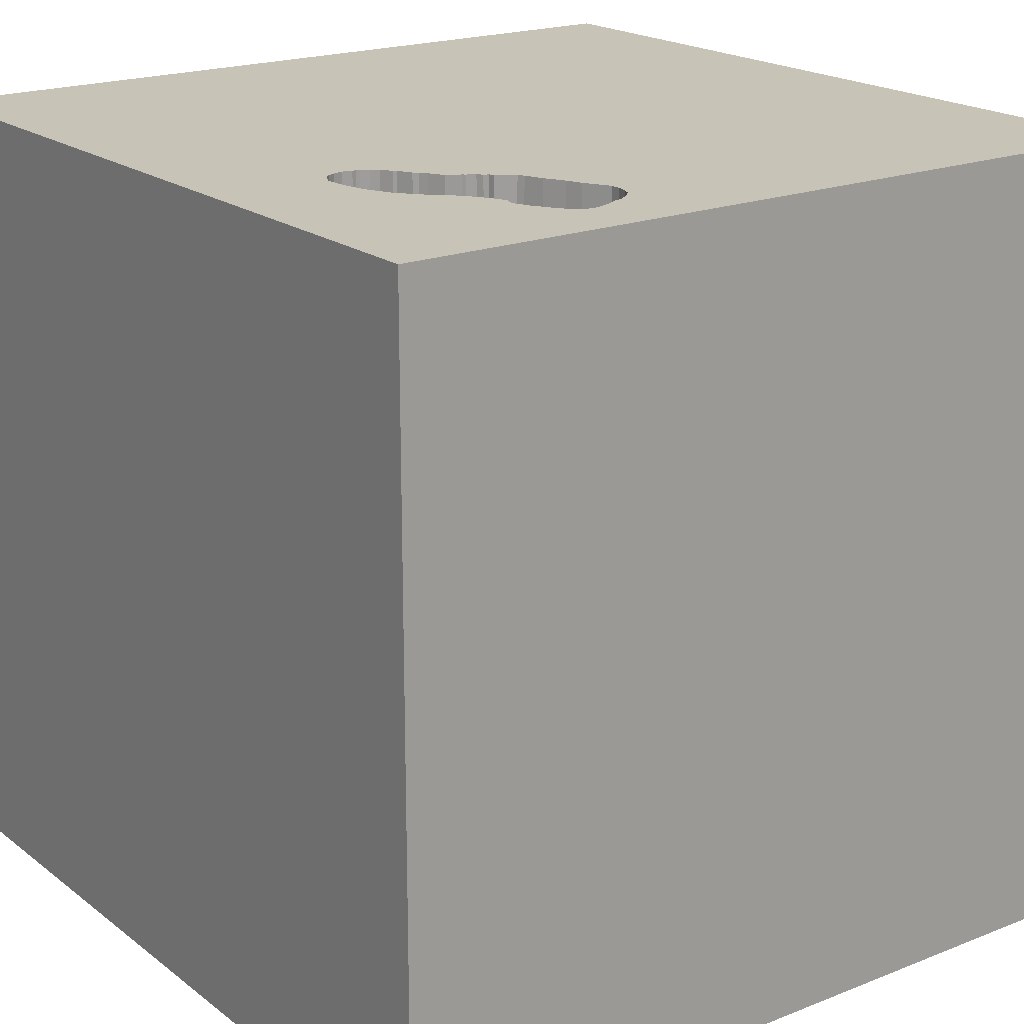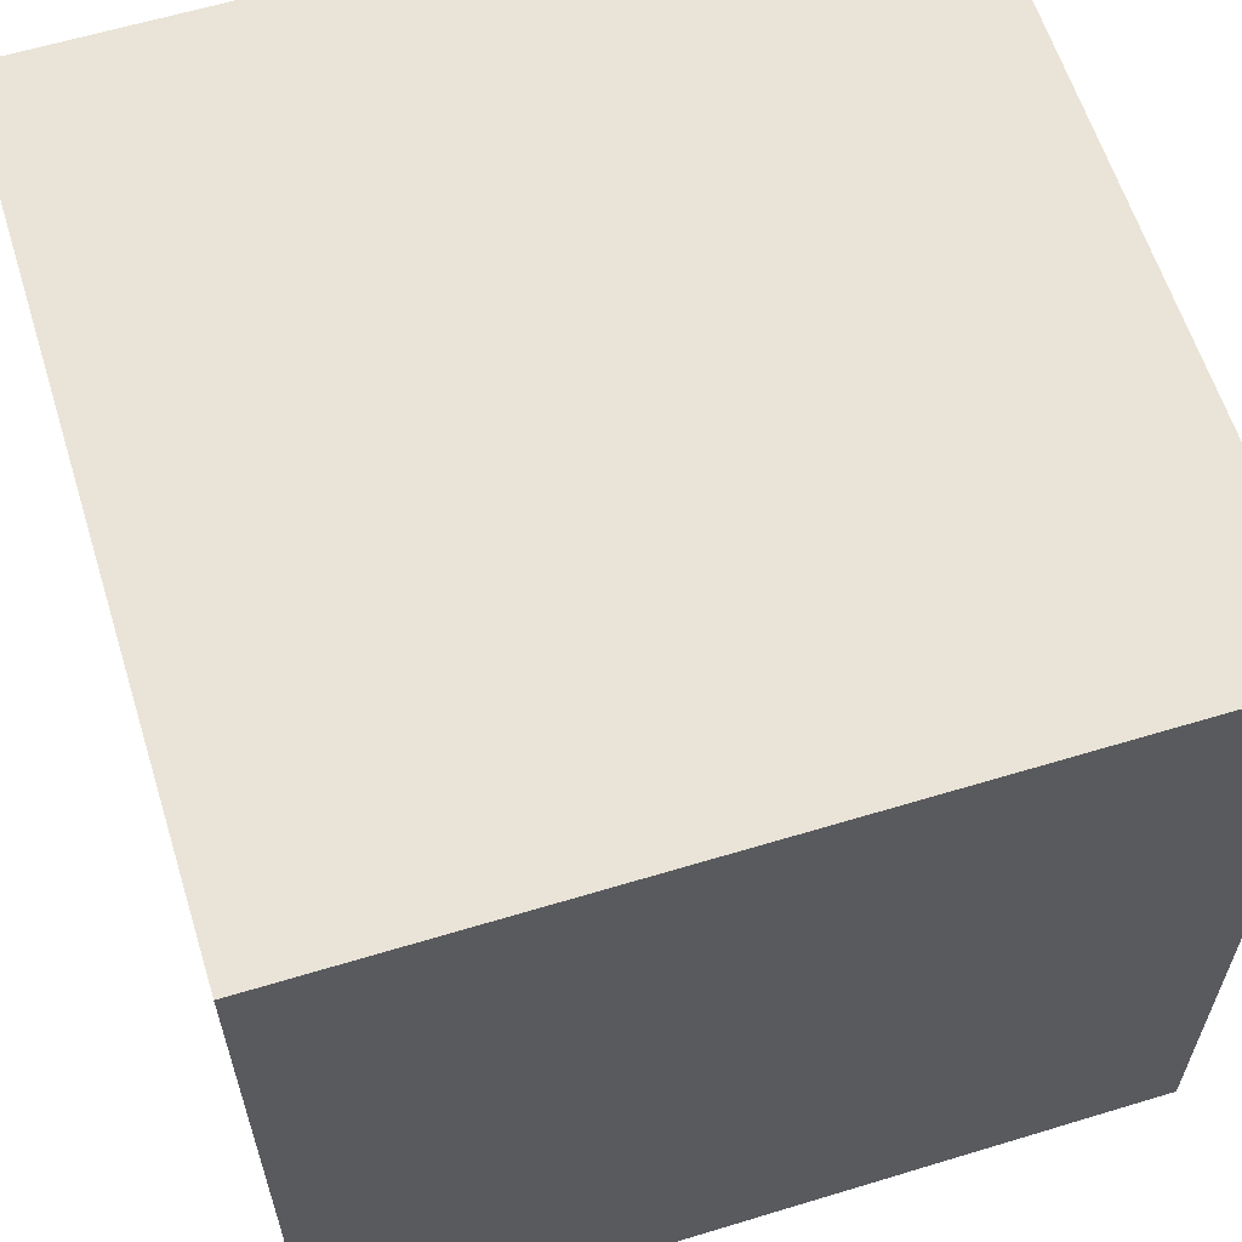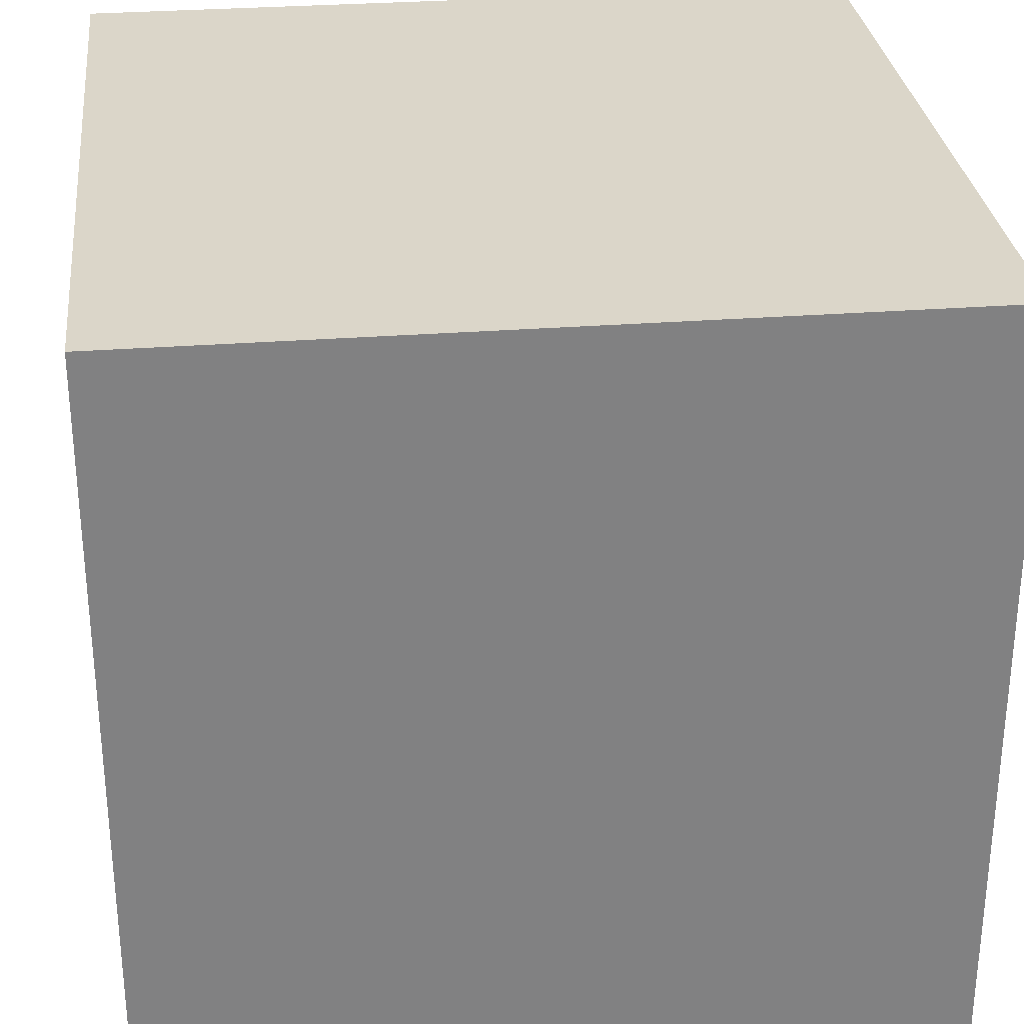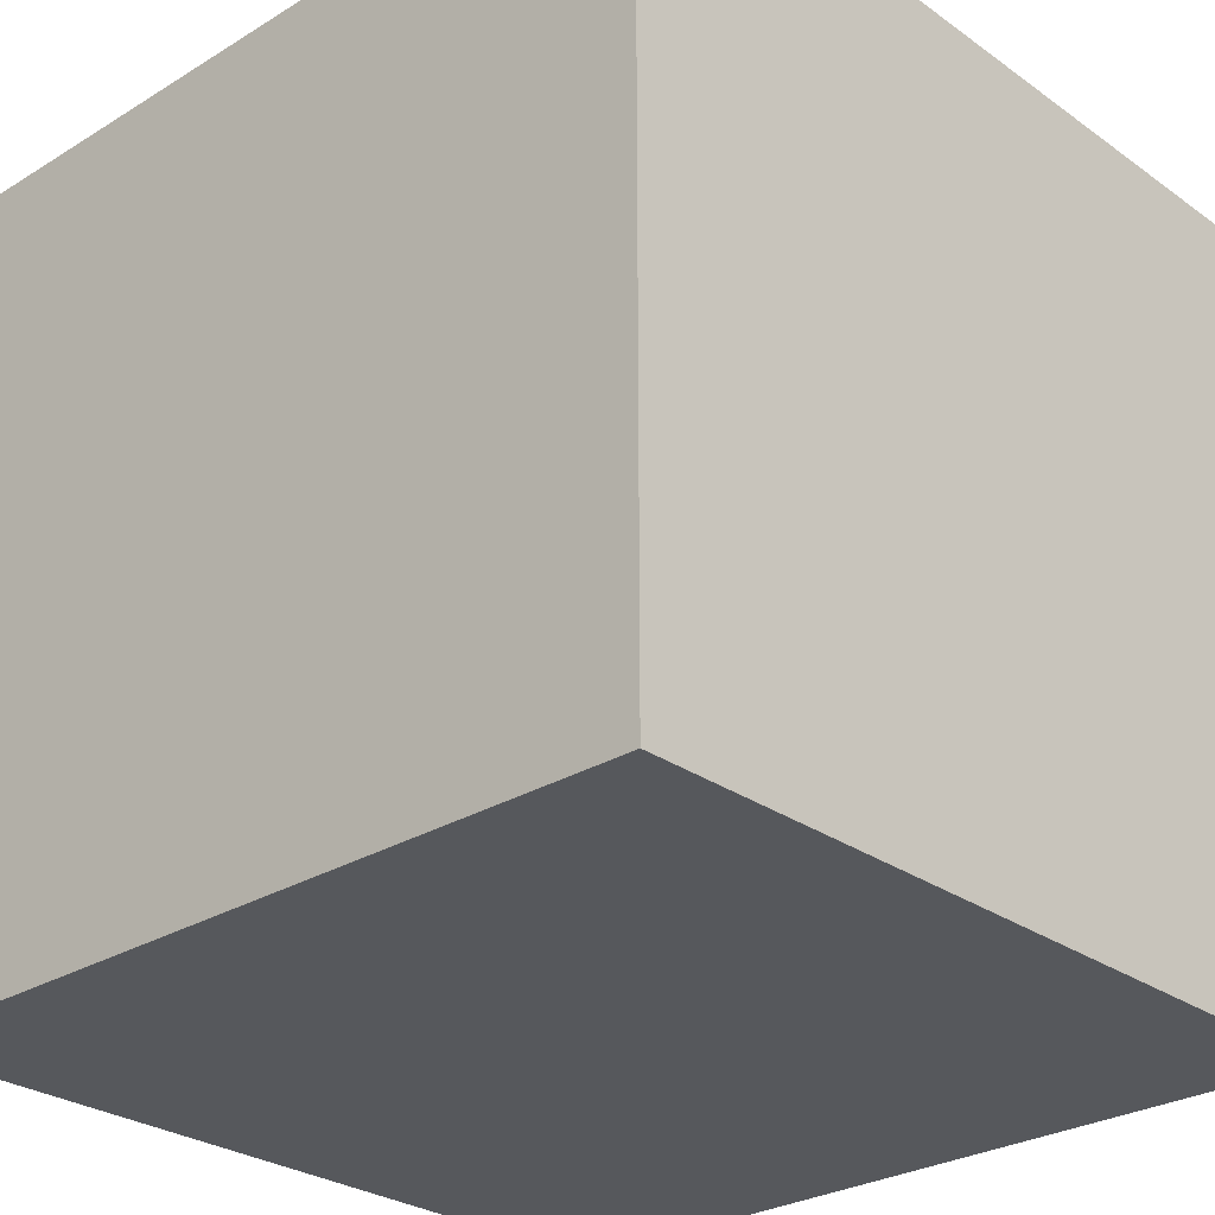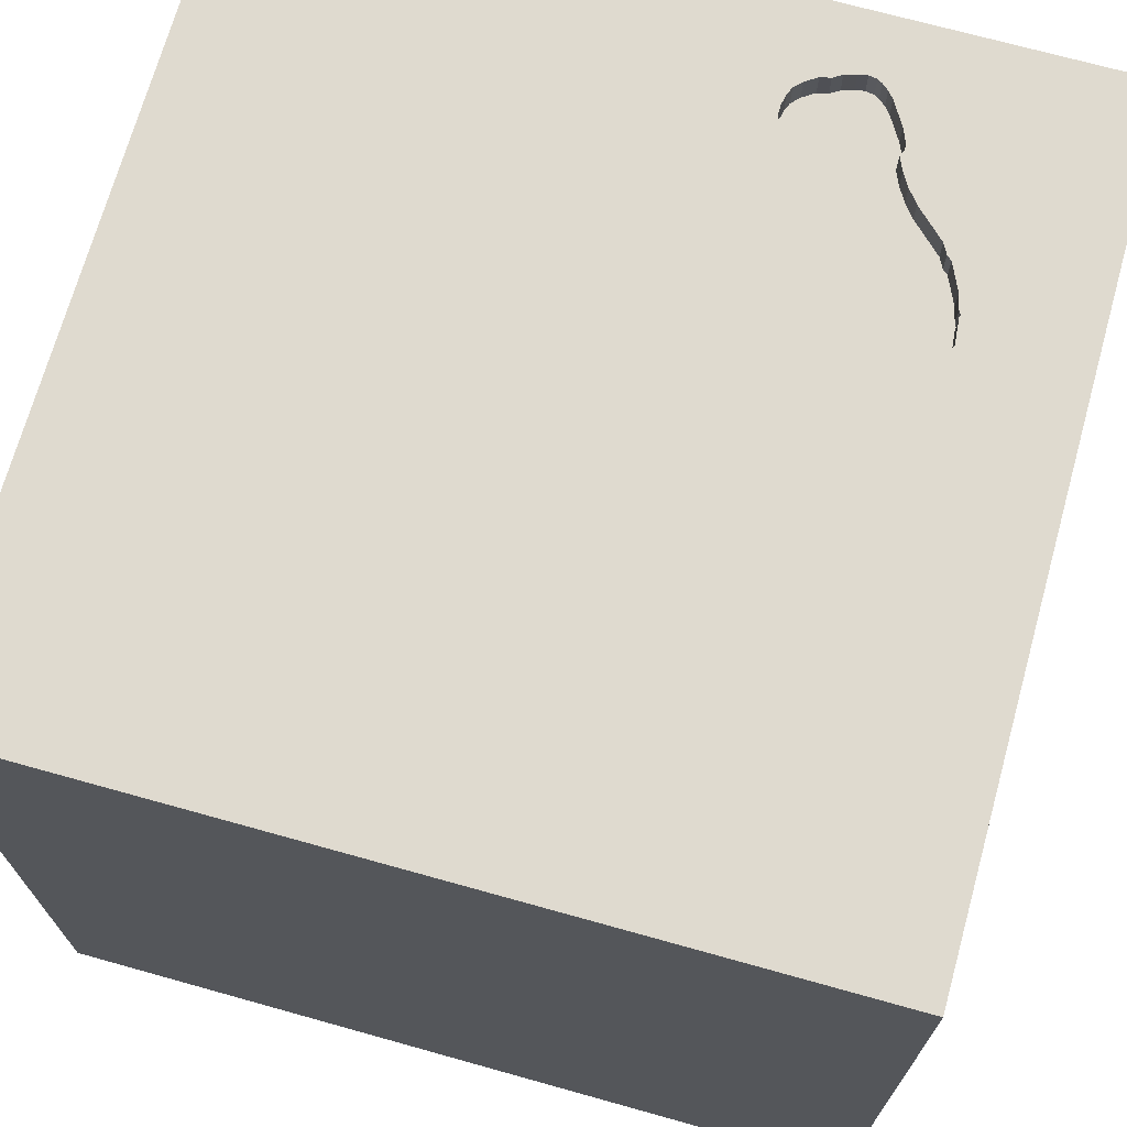
<metadata>
{"format":"obj","ext":"obj","renderer":"f3d","projection":"perspective","resolution":1024,"background":"white","views":[{"elev":19.7,"azim":143.8,"up":"+Y"},{"elev":61.2,"azim":72.8,"up":"+Z"},{"elev":29.9,"azim":83.6,"up":"+Z"},{"elev":-27.9,"azim":42.9,"up":"+Z"},{"elev":70.6,"azim":15.6,"up":"+Y"}]}
</metadata>
<code>
o shoe_186
v 0.7726 1.5 -0.5388
v 0.7726 1.4 -0.5388
v 0.7454 1.5 -1.156
v 0.6739 1.5 -0.644
v 0.6468 1.4 -1.27
v -0.944 -1.081 -1.5
v -1.113 0.1562 -1.5
v -0.7585 1.048 -1.5
v -0.8594 1.094 1.5
v -0.7292 -0.3906 1.5
v -0.7292 -1.5 -0.625
v -1.094 -1.5 -0.02604
v -0.8333 -1.5 1.5
v -0.8854 1.5 -1.029
v -1.159 1.5 0.1042
v -0.5469 1.5 1.211
v -0.8073 -1.198 1.5
v 0.978 1.5 -0.7656
v 0.8243 1.5 -0.9352
v 0.8243 1.4 -0.9352
v 0.905 1.5 -0.3876
v 0.526 1.5 -0.7684
v 1.005 1.5 -0.3847
v 0.7091 1.5 -1.216
v 0.7091 1.4 -1.216
v 0.6202 1.5 -0.6895
v 0.4167 -0.625 1.5
v 0.1823 0.5208 -1.5
v 0.1562 0.07812 1.5
v 0.3906 1.25 -1.5
v 0.1562 1.146 1.5
v 0.4915 -0.3906 -1.5
v 0.5208 -1.5 -1.029
v 0.4297 -1.5 0.4687
v 0.4687 -1.5 -0
v 0.3906 -1.5 1.198
v -0.1042 -1.5 -1.5
v 0.1562 -1.5 -1.25
v 0.6771 -1.5 -0.5078
v 0.1302 -1.5 1.5
v 0.5729 0.5208 1.5
v 0.456 1.5 -0.917
v 0.5534 1.5 0.1042
v 0.625 1.5 1.12
v 0.1139 1.5 -0.7878
v -0.1302 1.5 -1.5
v 0.4167 1.5 -1.354
v -0.1302 1.5 1.5
v 0.07161 -1.146 -1.5
v 0.1562 -1.25 1.5
v 1.05 1.5 -0.4117
v 1.005 1.4 -0.3847
v 0.598 1.5 -0.7166
v 0.4028 1.5 -1.171
v 0.4028 1.4 -1.171
v -0.2865 -1.172 1.5
v -0.1562 0.4427 1.5
v -0.1823 -0.4688 1.5
v -0.2083 -1.5 -0.8333
v 0 -1.5 0.05208
v -0.1823 -1.5 1.198
v -0.1562 -1.5 -0.4167
v 1.005 1.5 -0.7324
v 1.005 1.4 -0.7324
v 0.6739 1.4 -0.644
v 0.9186 1.5 -0.3842
v 0.9186 1.4 -0.3842
v 0.566 1.5 -0.7367
v 0.4941 1.5 -0.8447
v 0.4941 1.4 -0.8447
v 1.211 -1.042 1.5
v 1.035 0.7194 -1.5
v 1.003 0.1823 1.5
v 1.094 -0.2865 1.5
v 1.224 -0.3906 -1.5
v 1.068 -1.5 0.2865
v 1.094 -1.5 -0.1823
v 1.016 -1.5 1.211
v 1.5 -1.5 -1.5
v 1.224 -1.5 -0.8724
v 1.5 -1.5 1.5
v 1.211 1.5 0.4167
v 1.5 1.5 1.5
v 1.5 1.5 -1.5
v 1.25 1.5 -0.4167
v 1.042 -1.224 -1.5
v 1.016 0.8724 1.5
v 0.3906 1.5 -1.144
v 0.6881 1.5 -1.24
v 0.6881 1.4 -1.24
v 0.7948 1.5 -0.9838
v 0.3867 1.5 -1.124
v 0.967 1.5 -0.376
v 0.407 1.5 -1.022
v 0.6973 1.5 -0.6437
v 0.6973 1.4 -0.6437
v 0.8769 1.5 -0.4052
v 0.8769 1.4 -0.4052
v 0.5107 1.5 -1.237
v 0.5107 1.4 -1.237
v 0.6019 1.5 -0.6958
v 0.6019 1.4 -0.6958
v 0.6642 1.5 -1.261
v 0.6642 1.4 -1.261
v 0.7892 1.4 -0.5257
v 0.4294 1.5 -1.199
v 0.6331 1.5 -0.6684
v 0.6331 1.4 -0.6684
v 0.7892 1.5 -0.5257
v 0.5195 1.5 -0.779
v 0.8517 1.5 -0.4276
v -0.625 0.4687 1.5
v -0.4948 -0.2083 -1.5
v -0.4687 -1.5 0.1562
v -0.625 -1.5 1.198
v -0.3906 -1.5 0.625
v -0.4687 -1.5 -1.25
v -0.2995 1.5 0.3971
v -1.5 -1.016 -0.1432
v -1.5 -0.8594 -1.198
v -1.5 -0.8333 1.5
v -1.5 0.3646 0.4948
v -1.5 0.4427 -0.1562
v -1.5 0.4688 1.003
v -1.5 0.2083 -0.5469
v -1.5 -0.1302 -1.5
v -1.5 0.651 -1.211
v -1.5 0.1302 1.5
v -1.5 0.02604 -1.094
v -1.5 -0.1562 0.4687
v -1.5 -0.1823 1.146
v -1.5 1.042 0.4167
v -1.5 1.198 0
v -1.5 1.12 -0.4427
v -1.5 1.5 1.5
v -1.5 1.198 0.8594
v -1.5 -0.625 0.4687
v -1.5 -0.625 1.198
v -1.5 -1.5 -0.1562
v -1.5 -1.5 0.8333
v -1.5 -1.5 1.5
v -1.5 -1.5 -1.5
v -1.5 0.8333 -1.5
v -1.5 1.5 -1.5
v -1.5 1.5 -0.1302
v -1.5 1.5 0.8333
v -1.5 -1.12 -0.651
v -1.5 -1.198 0.3125
v -1.5 -1.198 0.7812
v -1.5 -0.4167 -1.042
v -1.5 -0.3906 -0.2083
v -1.5 0.8333 -0.8333
v 0.5424 1.5 -1.256
v 0.5424 1.4 -1.256
v 1.063 1.5 -0.4389
v 0.8158 1.5 -0.4724
v 0.8158 1.4 -0.4724
v 1.05 1.5 -0.635
v 0.5835 1.5 -1.27
v 0.7812 1.302 1.5
v 0.8333 1.5 -1.5
v 0.8333 1.5 1.5
v 0.9875 1.5 -0.7476
v 0.9875 1.4 -0.7476
v 0.8517 1.4 -0.4276
v 0.5195 1.4 -0.779
v 0.4294 1.4 -1.199
v 0.4735 1.5 -0.8838
v 0.7948 1.4 -0.9838
v 0.6468 1.5 -1.27
v 1.034 1.5 -0.3993
v 1.034 1.4 -0.3993
v 1.5 -1.042 1.211
v 1.5 -0.8333 -1.5
v 1.5 -1.042 -0.4167
v 1.5 0.791 -0.7227
v 1.5 0.7812 0.2344
v 1.5 0.7292 1.198
v 1.5 0.1302 -1.5
v 1.5 0.1042 1.5
v 1.5 -0.2865 -0.8008
v 1.5 -0.3971 0.2995
v 1.5 -1.5 -0.1302
v 1.5 -1.5 0.8333
v 1.5 1.5 -0.1562
v 1.5 1.5 0.8333
v 1.5 -1.198 -1.081
v 1.5 -1.185 0.4883
v 1.5 -0.3223 1.165
v 1.071 1.5 -0.5668
v 1.071 1.4 -0.5668
v -1.198 0.2604 1.5
v -1.224 -0.4427 1.5
v -1.211 -1.5 -0.651
v -1.198 -1.5 0.4427
v -1.139 -1.5 1.003
v -1.146 0.7552 1.5
v 0.7729 1.5 -1.034
v 0.7729 1.4 -1.034
v 1.05 1.4 -0.635
v 0.6654 1.5 -0.6533
v 0.8265 1.5 -0.4644
v -0.3125 1.055 1.5
v 0.4336 1.5 -0.9729
v 0.4336 1.4 -0.9729
v 1.064 1.5 -0.5794
v 0.7237 1.5 -0.6192
v 1.057 1.5 -0.6072
v 0.4725 1.5 -1.228
v 0.3906 1.4 -1.144
v 0.8628 1.5 -0.8861
v 0.7292 -1.042 1.5
v 1.146 -1.5 0.7943
v 0.7842 1.5 -1.058
v 0.9678 1.5 -0.7848
v 0.9678 1.4 -0.7848
v 0.456 1.4 -0.917
v 1.064 1.4 -0.5794
v 1.069 1.5 -0.5565
v 1.073 1.5 -0.5144
v 0.967 1.4 -0.376
v 0.9339 1.5 -0.3877
v 0.9339 1.4 -0.3877
v 0.5324 1.5 -0.7578
v 0.5324 1.4 -0.7578
v 1.05 1.4 -0.4117
v 0.8628 1.4 -0.8861
v 0.7628 1.5 -0.5525
v 0.7842 1.4 -1.058
v 0.5835 1.4 -1.27
v 0.905 1.4 -0.3876
v 0.4725 1.4 -1.228
v 0.3828 1.5 -1.104
v 0.3828 1.4 -1.104
v 0.6654 1.4 -0.6533
v 0.7798 1.5 -1.085
v 0.7798 1.4 -1.085
v 0.8265 1.4 -0.4644
v 1.077 1.5 -0.4662
v 1.077 1.4 -0.4662
v 0.3826 1.5 -1.066
v 0.3826 1.4 -1.066
v 0.7604 1.5 -1.131
v 0.7604 1.4 -1.131
v 0.7538 1.5 -0.565
v 0.7538 1.4 -0.565
v 1.069 1.4 -0.5565
v 0.6175 1.5 -1.276
v 0.6175 1.4 -1.276
v 0.6202 1.4 -0.6895
v 0.7237 1.4 -0.6192
v 0.598 1.4 -0.7166
f 140 196 141
f 196 13 141
f 141 149 140
f 13 17 141
f 121 138 141
f 141 193 121
f 140 195 196
f 196 115 13
f 128 138 121
f 138 149 141
f 149 139 140
f 40 17 13
f 17 193 141
f 193 128 121
f 128 131 138
f 149 148 139
f 139 195 140
f 115 40 13
f 40 56 17
f 17 10 193
f 115 61 40
f 138 137 149
f 40 50 56
f 137 148 149
f 139 12 195
f 196 116 115
f 56 10 17
f 148 119 139
f 195 116 196
f 56 58 10
f 193 192 128
f 131 137 138
f 61 36 40
f 128 124 131
f 131 130 137
f 116 61 115
f 137 119 148
f 139 194 12
f 195 114 116
f 10 192 193
f 119 147 139
f 12 114 195
f 40 212 50
f 50 27 56
f 135 124 128
f 124 130 131
f 81 212 40
f 27 58 56
f 192 135 128
f 137 151 119
f 36 81 40
f 192 197 135
f 130 151 137
f 147 142 139
f 36 78 81
f 212 27 50
f 124 122 130
f 142 194 139
f 116 36 61
f 81 71 212
f 58 29 10
f 10 112 192
f 12 11 114
f 114 60 116
f 116 34 36
f 112 197 192
f 194 11 12
f 151 147 119
f 120 142 147
f 36 213 78
f 29 112 10
f 135 136 124
f 130 123 151
f 60 34 116
f 34 213 36
f 29 57 112
f 197 9 135
f 122 123 130
f 11 62 114
f 27 29 58
f 112 9 197
f 124 132 122
f 151 150 147
f 142 11 194
f 62 60 114
f 136 132 124
f 123 125 151
f 150 120 147
f 60 35 34
f 135 146 136
f 59 62 11
f 212 74 27
f 57 203 112
f 112 203 9
f 132 123 122
f 125 150 151
f 142 117 11
f 78 184 81
f 71 74 212
f 74 29 27
f 15 146 135
f 117 59 11
f 62 35 60
f 35 76 34
f 76 213 34
f 213 184 78
f 173 81 184
f 74 73 29
f 16 15 135
f 62 39 35
f 132 133 123
f 125 129 150
f 29 41 57
f 118 15 16
f 146 132 136
f 150 142 120
f 188 173 184
f 182 173 188
f 73 41 29
f 203 135 9
f 150 126 142
f 59 39 62
f 76 184 213
f 189 81 173
f 81 180 71
f 57 31 203
f 203 48 135
f 6 142 126
f 142 37 117
f 117 38 59
f 59 33 39
f 35 77 76
f 182 189 173
f 189 180 81
f 180 74 71
f 41 31 57
f 16 135 48
f 146 145 132
f 133 134 123
f 123 134 125
f 7 6 126
f 113 49 6
f 6 37 142
f 39 77 35
f 15 145 146
f 145 133 132
f 129 126 150
f 49 37 6
f 76 183 184
f 31 48 203
f 134 152 125
f 125 127 129
f 37 38 117
f 38 33 59
f 77 183 76
f 188 184 183
f 152 127 125
f 113 6 7
f 32 49 113
f 87 31 41
f 145 134 133
f 127 126 129
f 39 80 77
f 180 73 74
f 73 87 41
f 14 15 118
f 28 32 113
f 177 189 182
f 178 180 189
f 87 160 31
f 44 16 48
f 44 118 16
f 43 45 118
f 45 14 118
f 8 113 7
f 28 113 8
f 33 80 39
f 175 188 183
f 175 182 188
f 176 177 182
f 177 178 189
f 160 48 31
f 43 118 44
f 14 145 15
f 134 144 152
f 127 143 126
f 37 33 38
f 80 183 77
f 181 182 175
f 176 182 181
f 160 162 48
f 144 127 152
f 7 126 143
f 180 87 73
f 44 48 162
f 145 144 134
f 180 83 87
f 53 68 45
f 101 53 45
f 107 26 101
f 45 201 107
f 45 107 101
f 14 144 145
f 72 32 28
f 86 37 49
f 37 79 33
f 80 79 183
f 187 175 183
f 178 83 180
f 43 44 82
f 207 95 4
f 4 201 45
f 45 207 4
f 224 45 68
f 69 168 45
f 45 110 69
f 8 7 143
f 30 28 8
f 32 86 49
f 86 79 37
f 79 80 33
f 187 183 79
f 181 175 187
f 45 43 111
f 156 109 45
f 111 202 156
f 45 111 156
f 245 207 45
f 45 228 245
f 22 110 45
f 45 224 22
f 42 45 168
f 144 143 127
f 72 28 30
f 83 160 87
f 93 43 82
f 43 93 222
f 43 222 66
f 97 111 43
f 43 66 21
f 21 97 43
f 1 228 45
f 45 109 1
f 42 204 94
f 72 75 32
f 83 44 162
f 85 93 82
f 45 42 94
f 45 94 241
f 92 88 45
f 45 241 233
f 45 233 92
f 83 162 160
f 82 44 83
f 85 155 51
f 23 93 85
f 85 51 171
f 171 23 85
f 45 88 54
f 47 45 54
f 209 99 47
f 47 54 106
f 47 106 209
f 75 86 32
f 85 220 239
f 85 239 155
f 170 84 47
f 47 99 153
f 47 153 159
f 248 170 47
f 47 159 248
f 8 143 144
f 85 63 158
f 158 208 206
f 219 220 85
f 85 158 206
f 190 219 85
f 206 190 85
f 24 3 84
f 84 170 103
f 89 24 84
f 84 103 89
f 161 47 84
f 46 45 47
f 46 14 45
f 46 30 8
f 161 72 30
f 185 177 176
f 186 178 177
f 186 82 83
f 185 85 82
f 185 63 85
f 161 46 47
f 46 144 14
f 46 8 144
f 161 30 46
f 84 72 161
f 179 75 72
f 174 86 75
f 174 181 187
f 179 176 181
f 84 185 176
f 185 186 177
f 186 83 178
f 185 82 186
f 84 63 185
f 63 84 18
f 63 18 163
f 84 179 72
f 179 174 75
f 174 79 86
f 174 187 79
f 179 181 174
f 84 176 179
f 18 84 215
f 84 3 243
f 214 198 91
f 84 243 236
f 214 91 84
f 84 236 214
f 215 84 91
f 91 19 215
f 211 215 19
f 105 157 238
f 109 156 157
f 157 105 109
f 105 238 218
f 238 157 202
f 156 202 157
f 200 105 218
f 218 238 247
f 202 111 238
f 1 109 105
f 105 2 1
f 200 64 105
f 200 218 208
f 208 158 200
f 247 191 218
f 165 247 238
f 165 238 111
f 2 105 246
f 64 200 158
f 158 63 64
f 64 164 105
f 206 208 218
f 219 190 191
f 191 247 219
f 218 191 206
f 223 247 165
f 228 1 2
f 2 246 228
f 105 164 246
f 63 163 64
f 164 64 163
f 190 206 191
f 240 247 223
f 223 165 98
f 111 97 98
f 98 165 111
f 246 245 228
f 251 246 164
f 163 18 164
f 247 240 220
f 220 219 247
f 223 172 240
f 223 98 231
f 97 21 98
f 246 251 245
f 251 164 216
f 216 164 18
f 18 215 216
f 239 220 240
f 52 172 223
f 240 172 226
f 67 223 231
f 231 98 21
f 207 245 251
f 216 227 251
f 155 239 240
f 240 226 155
f 23 171 172
f 172 52 23
f 221 52 223
f 226 172 51
f 66 222 223
f 223 67 66
f 21 66 67
f 67 231 21
f 251 96 207
f 227 216 215
f 215 211 227
f 251 227 96
f 226 51 155
f 171 51 172
f 52 221 23
f 221 223 93
f 222 93 223
f 95 207 96
f 211 19 227
f 96 227 250
f 93 23 221
f 96 65 95
f 20 227 19
f 235 96 250
f 250 227 252
f 4 95 65
f 96 235 65
f 227 20 252
f 235 250 108
f 252 102 250
f 65 235 4
f 20 169 252
f 19 91 169
f 169 20 19
f 235 108 201
f 108 250 107
f 53 101 102
f 102 252 53
f 250 102 26
f 201 4 235
f 169 70 252
f 107 201 108
f 26 107 250
f 101 26 102
f 70 169 199
f 252 70 166
f 91 198 199
f 199 169 91
f 252 225 68
f 68 53 252
f 217 70 199
f 252 166 225
f 166 70 110
f 198 214 199
f 224 68 225
f 168 69 70
f 70 217 168
f 205 217 199
f 22 224 225
f 225 166 22
f 69 110 70
f 110 22 166
f 229 199 214
f 217 42 168
f 217 205 42
f 205 199 244
f 229 237 199
f 204 42 205
f 244 100 205
f 244 199 237
f 214 236 237
f 237 229 214
f 94 204 205
f 205 242 94
f 25 100 244
f 205 100 234
f 236 243 244
f 244 237 236
f 242 241 94
f 234 242 205
f 154 100 25
f 25 244 3
f 3 24 25
f 234 100 167
f 244 243 3
f 242 234 241
f 100 154 99
f 230 154 25
f 167 210 234
f 167 100 232
f 233 241 234
f 153 99 154
f 154 230 153
f 25 90 230
f 24 89 90
f 90 25 24
f 167 55 210
f 92 233 234
f 234 210 92
f 209 106 167
f 167 232 209
f 99 209 232
f 232 100 99
f 159 153 230
f 104 230 90
f 89 103 90
f 106 54 55
f 55 167 106
f 210 55 88
f 88 92 210
f 230 249 159
f 104 249 230
f 104 90 103
f 54 88 55
f 248 159 249
f 5 249 104
f 170 248 249
f 249 5 170
f 103 170 5
f 5 104 103

</code>
